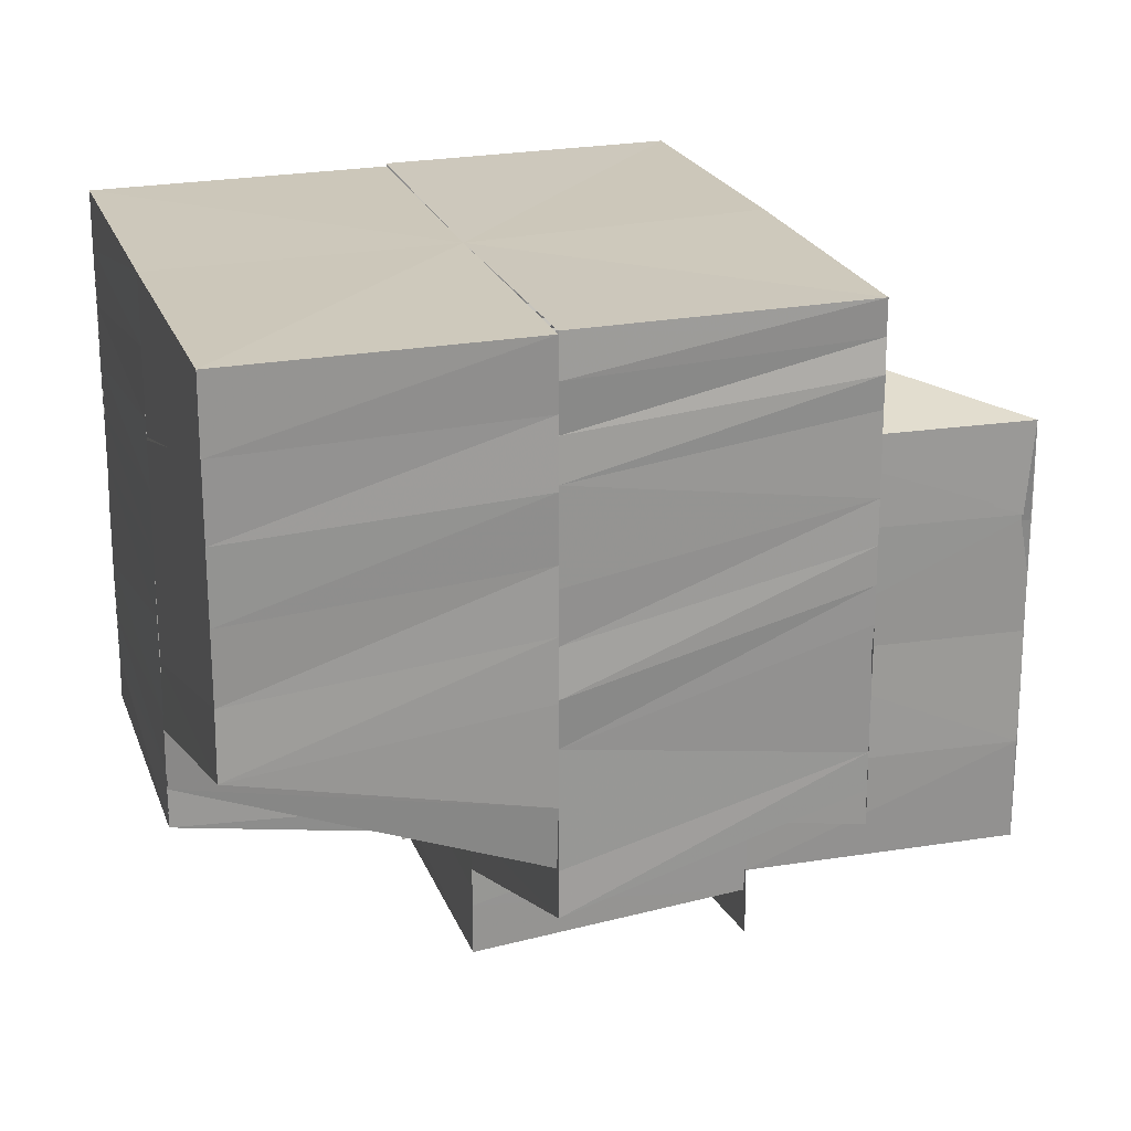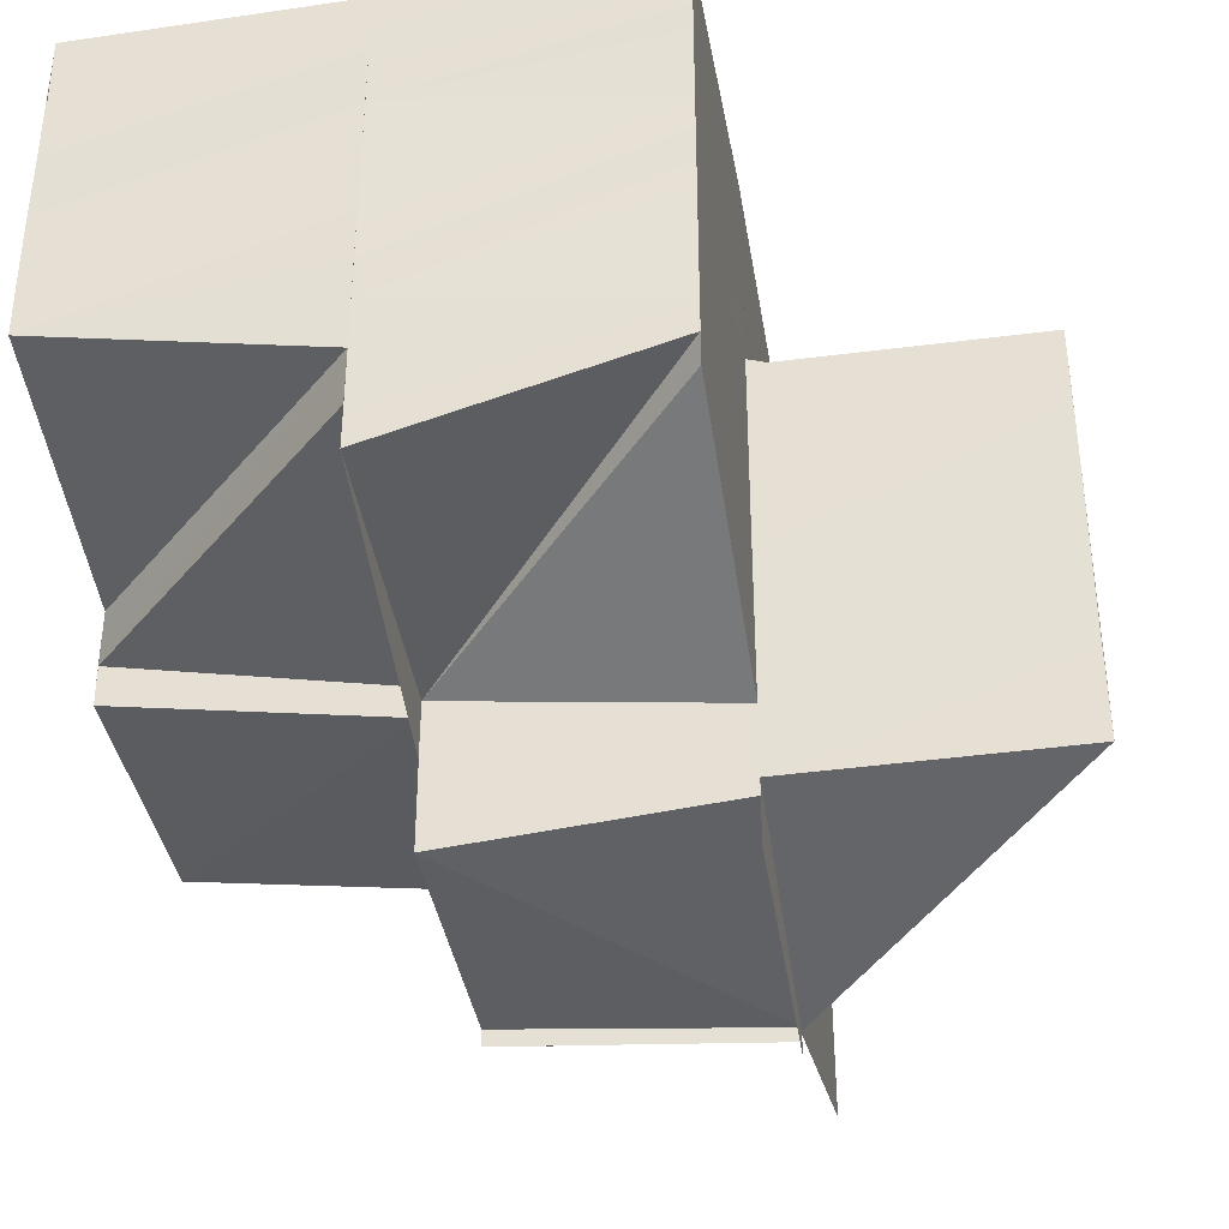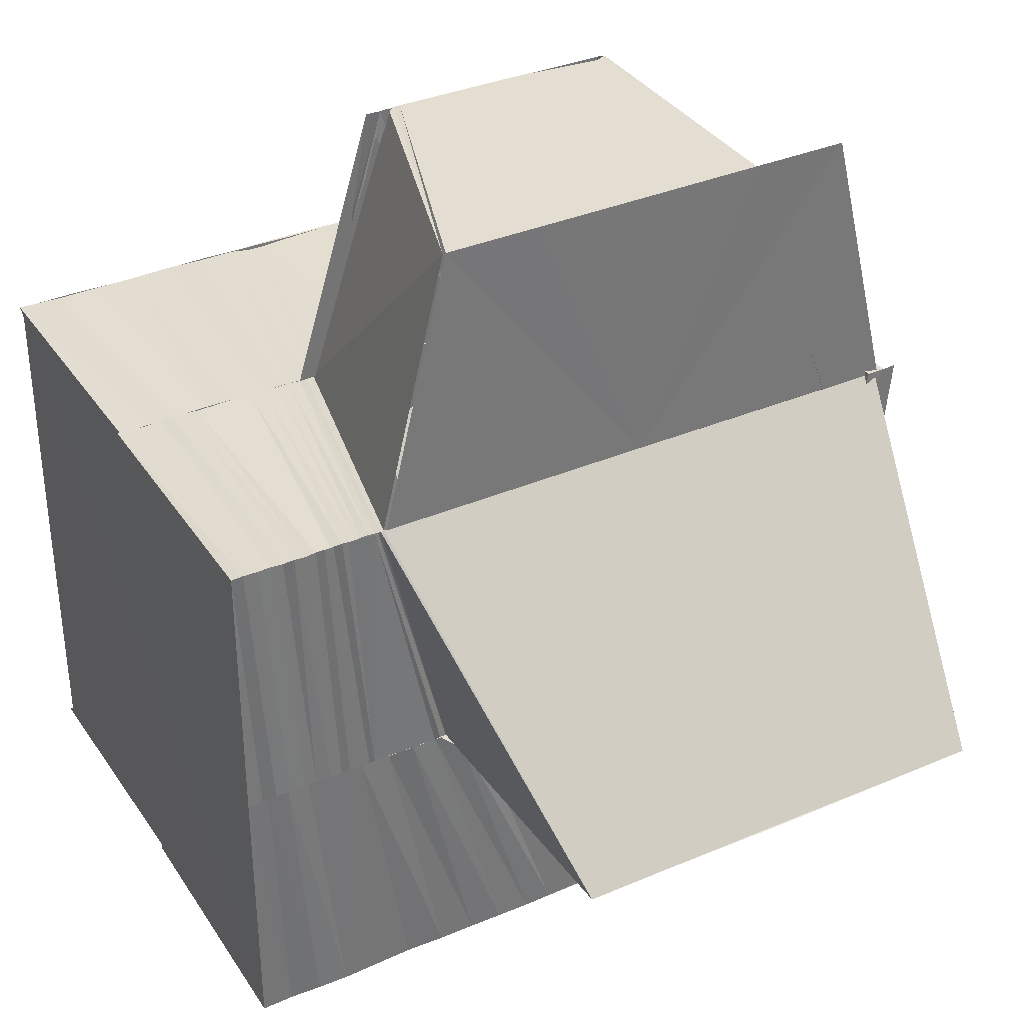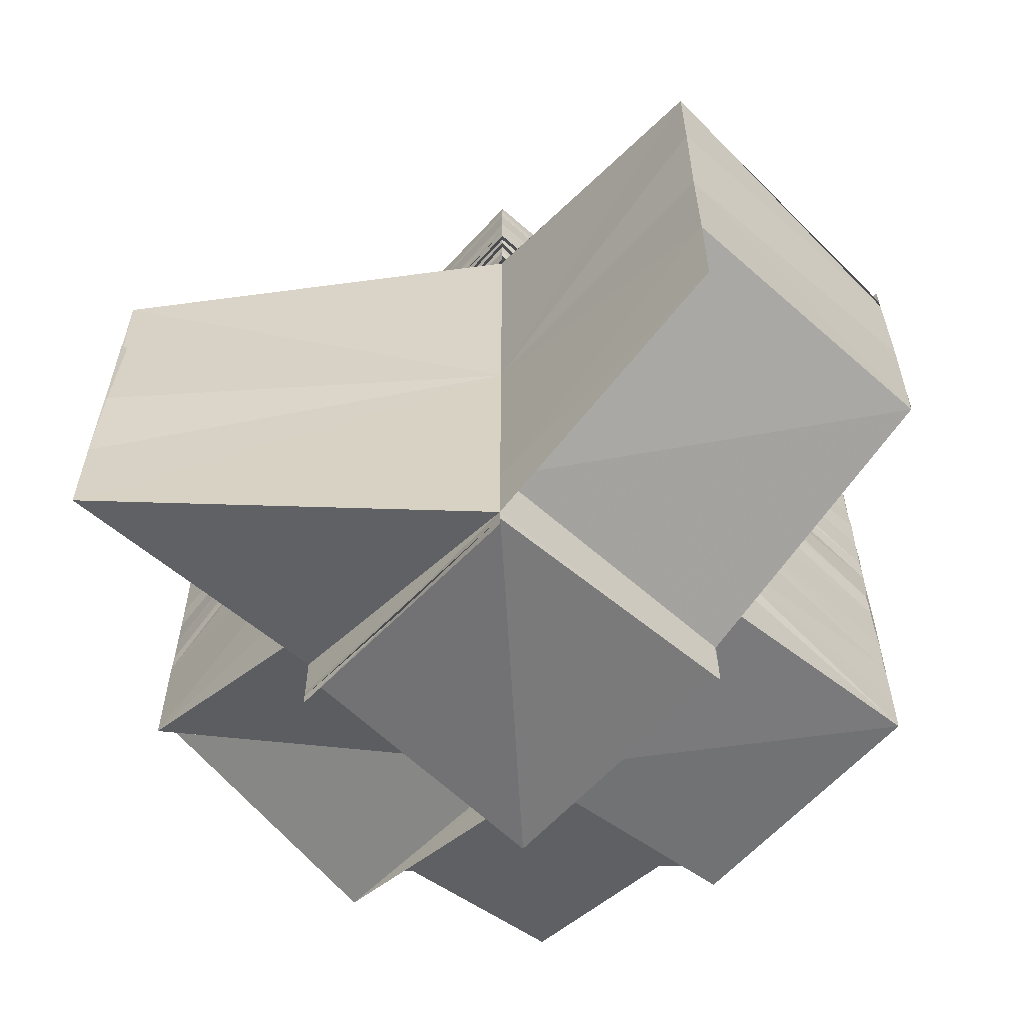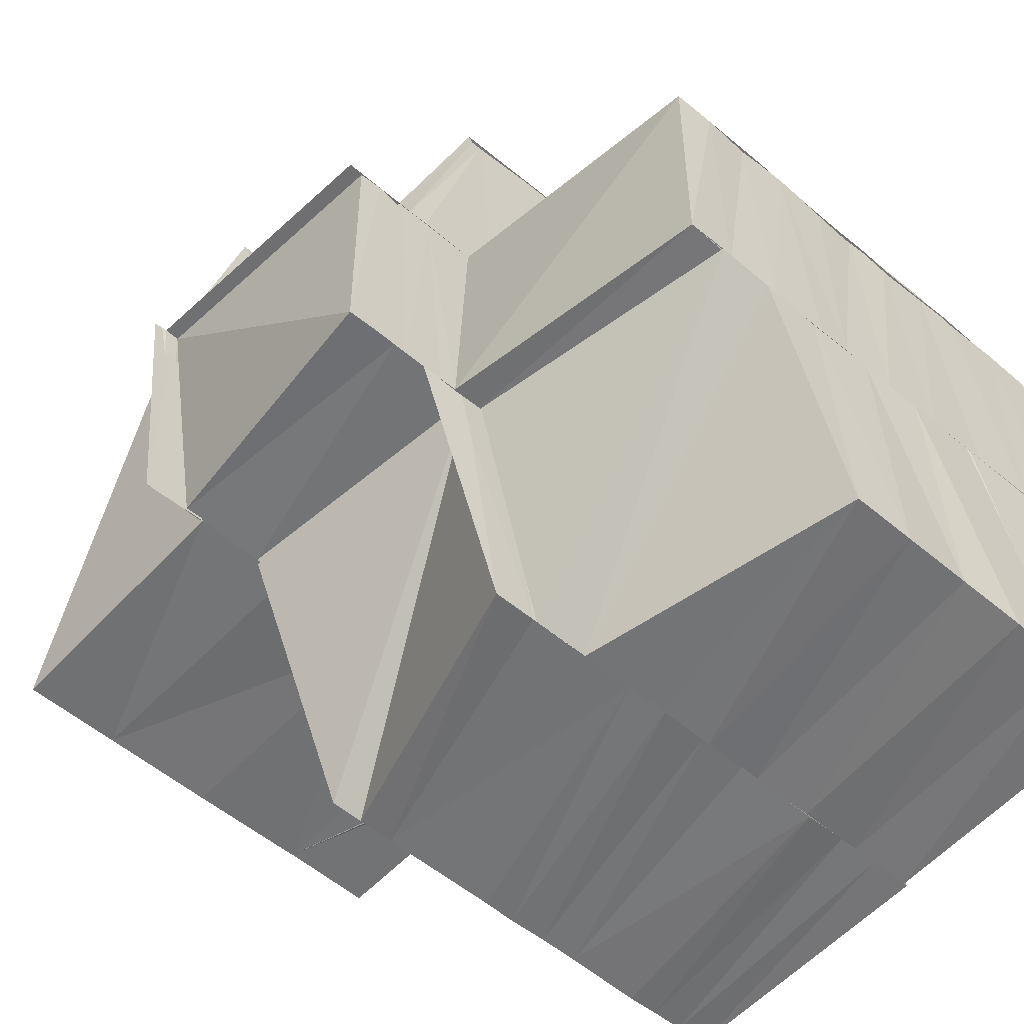
<metadata>
{"format":"obj","ext":"obj","renderer":"f3d","projection":"perspective","resolution":1024,"background":"white","views":[{"elev":21.9,"azim":-17.1,"up":"+Z"},{"elev":-37.6,"azim":9.6,"up":"+Z"},{"elev":35.1,"azim":60.3,"up":"+Y"},{"elev":-61.2,"azim":138.4,"up":"+Z"},{"elev":-55.8,"azim":-131.5,"up":"+Y"}]}
</metadata>
<code>
o 28686
v 2230 1873 8.885
v 2230 1873 8.883
v 2230 1873 8.885
v 2230 1873 8.883
v 2230 1873 8.885
v 2230 1873 8.883
v 2230 1873 8.88
v 2230 1873 8.878
v 2230 1873 8.881
v 2230 1873 8.88
v 2230 1873 8.88
v 2230 1873 8.878
v 2230 1873 8.878
v 2230 1873 8.879
v 2230 1873 8.875
v 2230 1873 8.875
v 2230 1873 8.873
v 2230 1873 8.876
v 2230 1873 8.875
v 2230 1873 8.873
v 2230 1873 8.878
v 2230 1873 8.88
v 2230 1873 8.875
v 2230 1873 8.873
v 2230 1873 8.88
v 2230 1873 8.883
v 2230 1873 8.87
v 2230 1873 8.873
v 2230 1873 8.874
v 2230 1873 8.871
v 2230 1873 8.868
v 2230 1873 8.869
v 2230 1873 8.867
v 2230 1873 8.87
v 2230 1873 8.866
v 2230 1873 8.869
v 2230 1873 8.867
v 2230 1873 8.866
v 2230 1873 8.867
v 2230 1873 8.865
v 2230 1873 8.869
v 2230 1873 8.869
v 2230 1873 8.87
v 2230 1873 8.871
v 2230 1873 8.872
v 2230 1873 8.873
v 2230 1873 8.874
v 2230 1873 8.874
v 2230 1873 8.876
v 2230 1873 8.876
v 2230 1873 8.878
v 2230 1873 8.878
v 2230 1873 8.88
v 2230 1873 8.881
v 2230 1873 8.881
v 2230 1873 8.883
v 2230 1873 8.883
v 2230 1873 8.885
v 2230 1873 8.885
v 2230 1873 8.885
v 2230 1873 8.883
v 2230 1873 8.885
v 2230 1873 8.883
v 2230 1873 8.885
v 2230 1873 8.88
v 2230 1873 8.88
v 2230 1873 8.883
v 2230 1873 8.886
v 2230 1873 8.884
v 2230 1873 8.886
v 2230 1873 8.885
v 2230 1873 8.886
v 2230 1873 8.883
v 2230 1873 8.883
v 2230 1873 8.885
v 2230 1873 8.885
v 2230 1873 8.886
v 2230 1873 8.881
v 2230 1873 8.883
v 2230 1873 8.882
v 2230 1873 8.88
v 2230 1873 8.884
v 2230 1873 8.878
v 2230 1873 8.88
v 2230 1873 8.876
v 2230 1873 8.878
v 2230 1873 8.883
v 2230 1873 8.882
v 2230 1873 8.885
v 2230 1873 8.886
v 2230 1873 8.886
v 2230 1873 8.882
v 2230 1873 8.883
v 2230 1873 8.881
v 2230 1873 8.885
v 2230 1873 8.886
v 2230 1873 8.88
v 2230 1873 8.882
v 2230 1873 8.885
v 2230 1873 8.886
v 2230 1873 8.88
v 2230 1873 8.878
v 2230 1873 8.885
v 2230 1873 8.885
v 2230 1873 8.885
v 2230 1873 8.885
v 2230 1873 8.886
v 2230 1873 8.884
v 2230 1873 8.885
v 2230 1873 8.884
v 2230 1873 8.885
v 2230 1873 8.885
v 2230 1873 8.885
v 2230 1873 8.884
v 2230 1873 8.886
v 2230 1873 8.886
v 2230 1873 8.884
v 2230 1873 8.884
v 2230 1873 8.884
v 2230 1873 8.884
v 2230 1873 8.884
v 2230 1873 8.883
v 2230 1873 8.883
v 2230 1873 8.884
v 2230 1873 8.883
v 2230 1873 8.883
v 2230 1873 8.883
v 2230 1873 8.883
v 2230 1873 8.883
v 2230 1873 8.883
v 2230 1873 8.883
v 2230 1873 8.883
v 2230 1873 8.882
v 2230 1873 8.883
v 2230 1873 8.882
v 2230 1873 8.883
v 2230 1873 8.882
v 2230 1873 8.883
v 2230 1873 8.882
v 2230 1873 8.882
v 2230 1873 8.881
v 2230 1873 8.881
v 2230 1873 8.88
v 2230 1873 8.882
v 2230 1873 8.882
v 2230 1873 8.881
v 2230 1873 8.88
v 2230 1873 8.882
v 2230 1873 8.881
v 2230 1873 8.881
v 2230 1873 8.879
v 2230 1873 8.881
v 2230 1873 8.881
v 2230 1873 8.88
v 2230 1873 8.879
v 2230 1873 8.878
v 2230 1873 8.878
v 2230 1873 8.88
v 2230 1873 8.881
v 2230 1873 8.878
v 2230 1873 8.88
v 2230 1873 8.878
v 2230 1873 8.88
v 2230 1873 8.878
v 2230 1873 8.878
v 2230 1873 8.878
v 2230 1873 8.88
v 2230 1873 8.878
v 2230 1873 8.878
v 2230 1873 8.875
v 2230 1873 8.875
v 2230 1873 8.88
v 2230 1873 8.878
v 2230 1873 8.878
v 2230 1873 8.878
v 2230 1873 8.874
v 2230 1873 8.874
v 2230 1873 8.874
v 2230 1873 8.878
v 2230 1873 8.878
v 2230 1873 8.878
v 2230 1873 8.874
v 2230 1873 8.874
v 2230 1873 8.87
v 2230 1873 8.87
v 2230 1873 8.866
v 2230 1873 8.865
v 2230 1873 8.862
v 2230 1873 8.87
v 2230 1873 8.865
v 2230 1873 8.874
v 2230 1873 8.877
v 2230 1873 8.87
v 2230 1873 8.88
v 2230 1873 8.878
v 2230 1873 8.88
v 2230 1873 8.874
v 2230 1873 8.878
v 2230 1873 8.87
v 2230 1873 8.866
v 2230 1873 8.862
v 2230 1873 8.86
v 2230 1873 8.862
v 2230 1873 8.86
v 2230 1873 8.86
v 2230 1873 8.859
v 2230 1873 8.859
v 2230 1873 8.86
v 2230 1873 8.86
v 2230 1873 8.862
v 2230 1873 8.862
v 2230 1873 8.866
v 2230 1873 8.866
v 2230 1873 8.87
v 2230 1873 8.87
v 2230 1873 8.874
v 2230 1873 8.875
v 2230 1873 8.874
v 2230 1873 8.878
v 2230 1873 8.874
v 2230 1873 8.878
v 2230 1873 8.874
v 2230 1873 8.878
v 2230 1873 8.859
v 2230 1873 8.86
v 2230 1873 8.859
v 2230 1873 8.861
v 2230 1873 8.86
v 2230 1873 8.861
v 2230 1873 8.86
v 2230 1873 8.859
v 2230 1873 8.861
v 2230 1873 8.861
v 2230 1873 8.86
v 2230 1873 8.861
v 2230 1873 8.86
v 2230 1873 8.859
v 2230 1873 8.861
v 2230 1873 8.86
v 2230 1873 8.862
v 2230 1873 8.86
v 2230 1873 8.862
v 2230 1873 8.862
v 2230 1873 8.866
v 2230 1873 8.862
v 2230 1873 8.866
v 2230 1873 8.863
v 2230 1873 8.866
v 2230 1873 8.862
v 2230 1873 8.866
v 2230 1873 8.864
v 2230 1873 8.867
v 2230 1873 8.87
v 2230 1873 8.871
v 2230 1873 8.868
v 2230 1873 8.871
v 2230 1873 8.875
v 2230 1873 8.875
v 2230 1873 8.875
v 2230 1873 8.878
v 2230 1873 8.876
v 2230 1873 8.875
v 2230 1873 8.872
v 2230 1873 8.878
v 2230 1873 8.874
v 2230 1873 8.878
v 2230 1873 8.878
v 2230 1873 8.875
v 2230 1873 8.885
v 2230 1873 8.884
v 2230 1873 8.885
v 2230 1873 8.884
v 2230 1873 8.885
v 2230 1873 8.883
v 2230 1873 8.882
v 2230 1873 8.882
v 2230 1873 8.881
v 2230 1873 8.881
v 2230 1873 8.879
v 2230 1873 8.88
v 2230 1873 8.878
v 2230 1873 8.879
v 2230 1873 8.877
v 2230 1873 8.878
v 2230 1873 8.875
v 2230 1873 8.877
v 2230 1873 8.874
v 2230 1873 8.873
v 2230 1873 8.871
v 2230 1873 8.873
v 2230 1873 8.87
v 2230 1873 8.869
v 2230 1873 8.867
v 2230 1873 8.866
v 2230 1873 8.867
v 2230 1873 8.869
v 2230 1873 8.883
v 2230 1873 8.88
v 2230 1873 8.883
v 2230 1873 8.878
v 2230 1873 8.88
v 2230 1873 8.874
v 2230 1873 8.877
v 2230 1873 8.877
v 2230 1873 8.876
v 2230 1873 8.879
v 2230 1873 8.877
v 2230 1873 8.873
v 2230 1873 8.876
v 2230 1873 8.876
v 2230 1873 8.878
v 2230 1873 8.871
v 2230 1873 8.874
v 2230 1873 8.877
v 2230 1873 8.873
v 2230 1873 8.877
v 2230 1873 8.872
v 2230 1873 8.869
v 2230 1873 8.868
v 2230 1873 8.865
v 2230 1873 8.869
v 2230 1873 8.866
v 2230 1873 8.87
v 2230 1873 8.869
v 2230 1873 8.867
v 2230 1873 8.87
v 2230 1873 8.869
v 2230 1873 8.867
v 2230 1873 8.87
v 2230 1873 8.867
v 2230 1873 8.865
v 2230 1873 8.866
v 2230 1873 8.869
v 2230 1873 8.864
v 2230 1873 8.867
v 2230 1873 8.869
v 2230 1873 8.869
v 2230 1873 8.867
v 2230 1873 8.867
v 2230 1873 8.867
v 2230 1873 8.865
v 2230 1873 8.867
v 2230 1873 8.867
v 2230 1873 8.866
v 2230 1873 8.864
v 2230 1873 8.866
v 2230 1873 8.867
v 2230 1873 8.866
v 2230 1873 8.87
v 2230 1873 8.865
v 2230 1873 8.869
v 2230 1873 8.863
v 2230 1873 8.865
v 2230 1873 8.861
v 2230 1873 8.861
v 2230 1873 8.861
v 2230 1873 8.866
v 2230 1873 8.864
v 2230 1873 8.865
v 2230 1873 8.865
v 2230 1873 8.865
v 2230 1873 8.863
v 2230 1873 8.862
v 2230 1873 8.862
v 2230 1873 8.861
v 2230 1873 8.861
v 2230 1873 8.861
v 2230 1873 8.861
v 2230 1873 8.874
v 2230 1873 8.878
v 2230 1873 8.878
v 2230 1873 8.878
v 2230 1873 8.88
v 2230 1873 8.878
v 2230 1873 8.88
v 2230 1873 8.88
v 2230 1873 8.88
v 2230 1873 8.878
v 2230 1873 8.878
v 2230 1873 8.865
v 2230 1873 8.862
v 2230 1873 8.862
v 2230 1873 8.86
v 2230 1873 8.865
v 2230 1873 8.885
v 2230 1873 8.885
v 2230 1873 8.886
v 2230 1873 8.885
v 2230 1873 8.885
v 2230 1873 8.885
v 2230 1873 8.885
v 2230 1873 8.885
v 2230 1873 8.886
v 2230 1873 8.886
v 2230 1873 8.886
v 2230 1873 8.886
v 2230 1873 8.886
f 1 2 3
f 2 4 5
f 6 7 4
f 7 8 9
f 10 9 4
f 11 12 10
f 13 14 9
f 8 15 14
f 12 16 13
f 15 17 18
f 19 18 14
f 16 20 19
f 12 21 22
f 16 23 21
f 20 24 23
f 25 22 26
f 20 27 28
f 28 29 18
f 28 30 29
f 27 30 28
f 27 31 30
f 31 32 30
f 32 33 34
f 31 35 36
f 37 38 31
f 39 40 38
f 41 37 42
f 43 41 42
f 43 42 44
f 45 43 44
f 45 44 46
f 47 45 46
f 48 45 47
f 49 48 47
f 49 47 50
f 51 49 50
f 51 50 52
f 53 51 52
f 53 52 54
f 55 53 54
f 55 54 56
f 57 55 56
f 57 56 58
f 59 57 60
f 60 61 62
f 61 63 64
f 61 65 63
f 65 66 67
f 68 69 70
f 69 71 72
f 73 74 71
f 69 73 75
f 75 76 77
f 73 78 79
f 78 80 74
f 78 81 80
f 79 82 76
f 83 84 78
f 83 85 84
f 85 86 81
f 87 88 82
f 89 87 76
f 90 89 91
f 92 93 82
f 92 94 93
f 91 95 96
f 97 94 98
f 95 99 100
f 101 102 94
f 95 103 104
f 103 105 99
f 104 106 107
f 103 108 109
f 108 110 105
f 109 111 106
f 112 113 106
f 113 114 111
f 115 112 116
f 108 117 118
f 118 119 111
f 114 120 119
f 117 121 110
f 120 122 123
f 124 123 119
f 117 125 124
f 125 126 121
f 122 127 128
f 129 128 123
f 125 130 129
f 130 131 126
f 127 132 133
f 134 133 128
f 130 135 134
f 135 136 131
f 135 137 138
f 138 139 133
f 137 140 138
f 133 139 141
f 137 142 140
f 139 143 141
f 142 144 140
f 139 145 143
f 142 146 144
f 145 147 143
f 146 148 144
f 145 149 147
f 146 150 148
f 149 151 147
f 150 152 148
f 149 153 151
f 150 154 152
f 153 155 151
f 156 154 150
f 156 157 154
f 157 158 154
f 153 159 155
f 159 160 155
f 159 161 160
f 162 163 158
f 164 162 158
f 161 165 166
f 167 168 165
f 161 167 169
f 169 170 171
f 167 172 173
f 172 174 173
f 175 174 176
f 174 177 178
f 179 180 177
f 181 182 177
f 182 183 184
f 184 185 186
f 186 187 188
f 189 190 186
f 191 189 184
f 192 191 182
f 189 190 193
f 191 189 193
f 192 191 193
f 194 192 193
f 195 196 193
f 197 198 193
f 199 197 193
f 200 199 193
f 201 200 193
f 202 201 203
f 204 201 193
f 205 204 206
f 207 204 208
f 208 209 210
f 211 201 212
f 211 212 213
f 213 212 214
f 212 215 214
f 214 215 216
f 214 216 217
f 217 218 219
f 216 220 221
f 222 221 223
f 224 208 225
f 226 224 225
f 226 225 227
f 228 227 229
f 230 231 227
f 232 230 233
f 233 234 235
f 236 237 234
f 238 239 228
f 240 241 239
f 242 243 239
f 244 243 245
f 246 242 247
f 246 248 249
f 250 246 247
f 250 247 251
f 252 250 251
f 253 250 252
f 254 253 252
f 254 252 255
f 256 254 255
f 257 254 256
f 258 259 256
f 260 258 261
f 262 256 263
f 261 262 263
f 264 265 257
f 266 264 257
f 267 266 268
f 269 270 271
f 270 272 273
f 270 274 272
f 274 275 272
f 274 276 275
f 276 277 275
f 276 278 277
f 278 279 277
f 278 280 279
f 280 281 279
f 280 282 281
f 282 283 281
f 282 284 283
f 284 285 283
f 284 286 285
f 286 287 285
f 285 287 288
f 287 289 288
f 287 290 289
f 290 291 289
f 289 291 41
f 291 292 293
f 292 294 295
f 291 295 296
f 297 298 299
f 300 301 94
f 85 302 300
f 102 303 301
f 302 304 86
f 303 305 306
f 307 306 301
f 302 308 307
f 308 309 304
f 310 311 306
f 308 312 310
f 310 313 311
f 313 314 311
f 313 315 314
f 315 316 314
f 315 317 316
f 318 317 315
f 318 319 317
f 320 319 321
f 322 318 323
f 324 312 308
f 325 324 326
f 327 328 312
f 328 329 312
f 330 331 324
f 332 330 333
f 331 334 335
f 331 335 336
f 337 338 339
f 340 341 342
f 343 344 341
f 345 346 347
f 347 348 349
f 346 350 351
f 352 353 346
f 352 354 353
f 355 356 352
f 357 358 359
f 360 358 361
f 358 362 361
f 358 363 362
f 363 364 362
f 363 365 364
f 365 366 364
f 365 367 368
f 369 370 371
f 371 372 373
f 374 375 376
f 377 378 379
f 380 381 382
f 382 381 202
f 381 383 193
f 384 381 193
f 385 386 387
f 388 389 387
f 390 391 387
f 392 390 387
f 393 394 387
f 395 393 387
f 396 395 387
f 397 396 387

</code>
